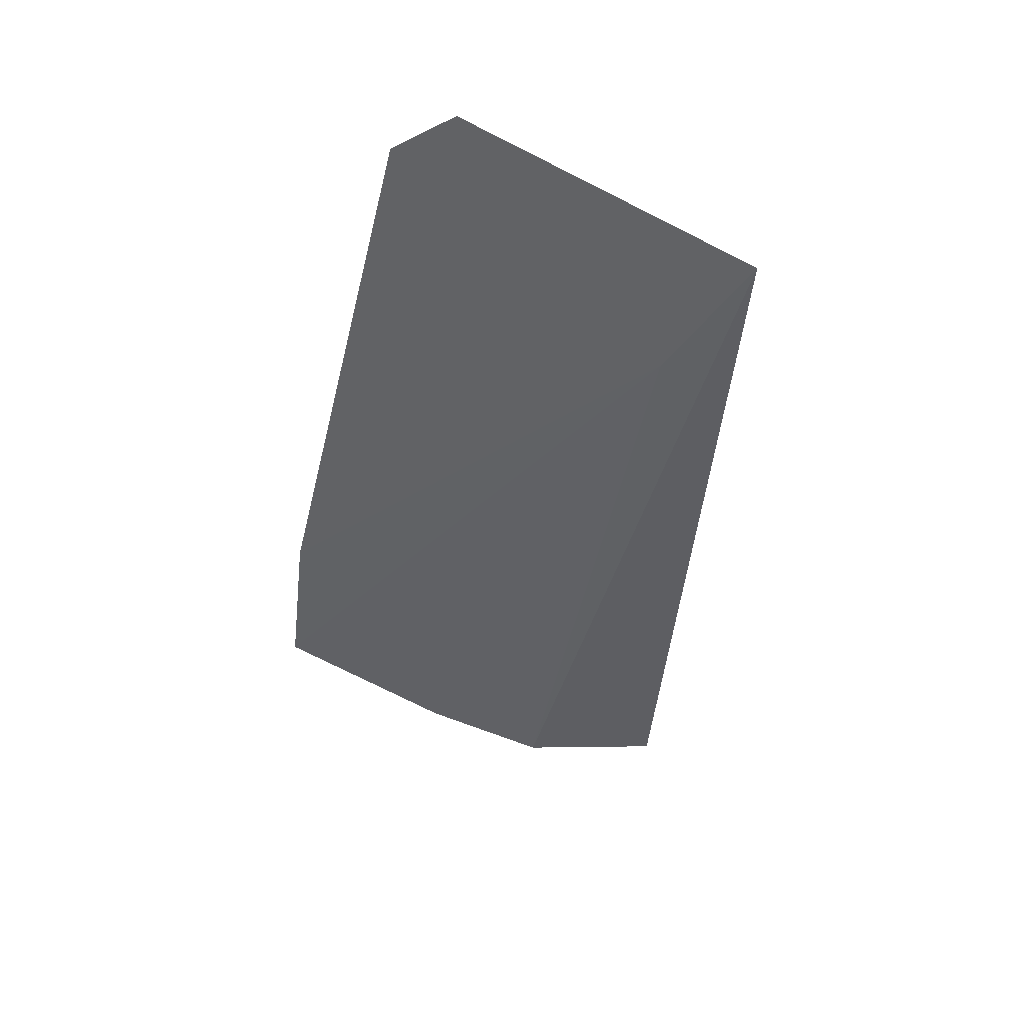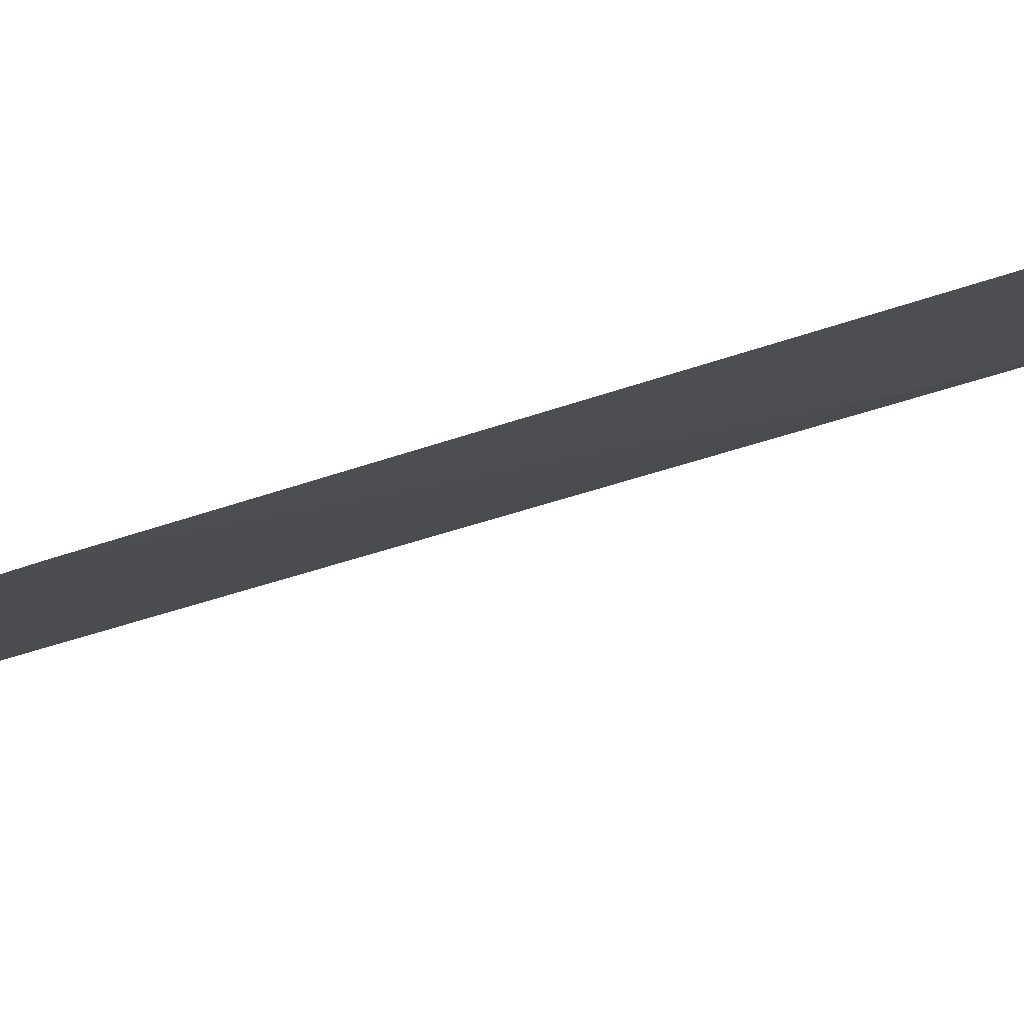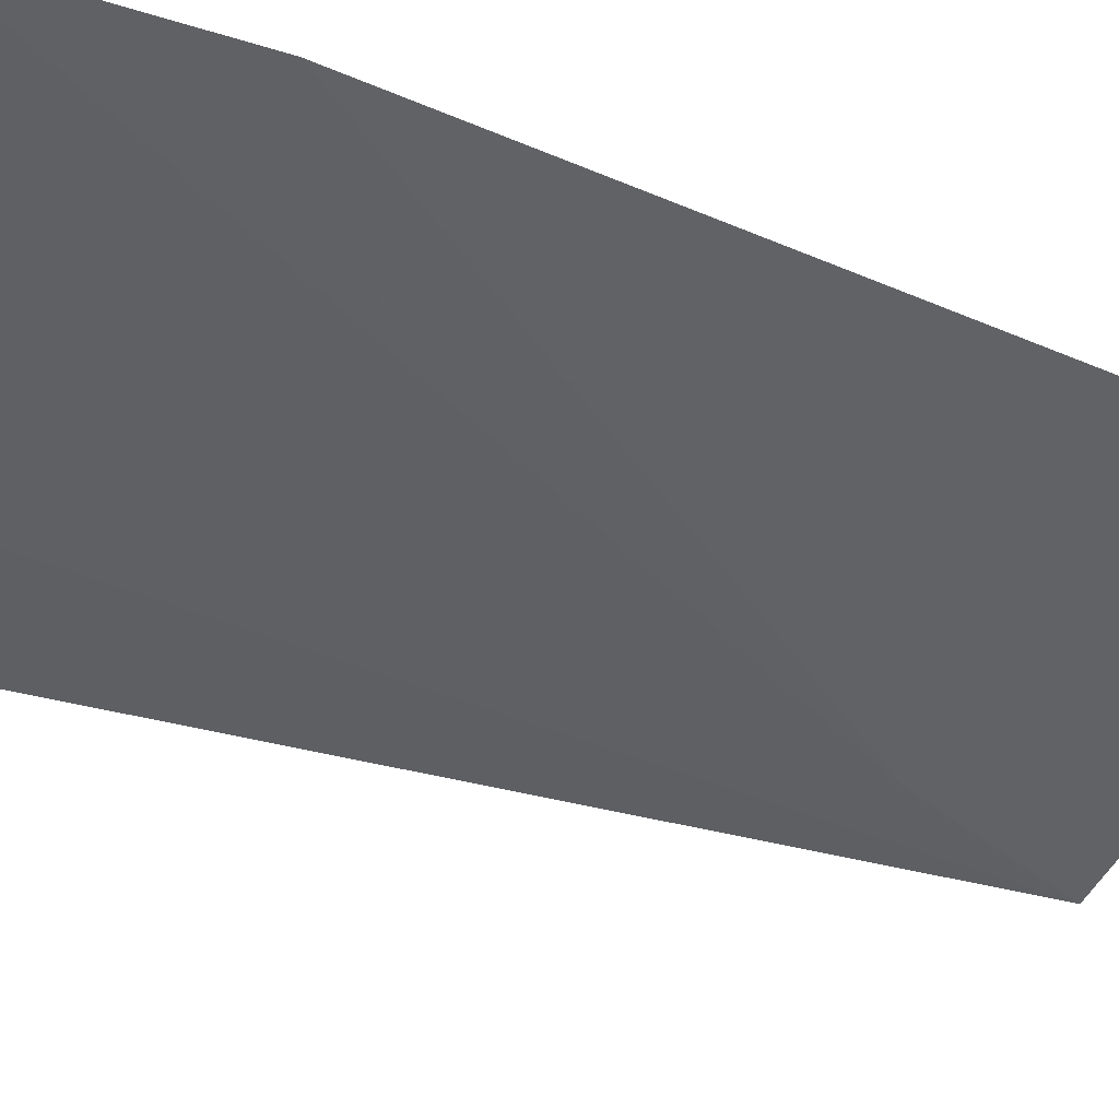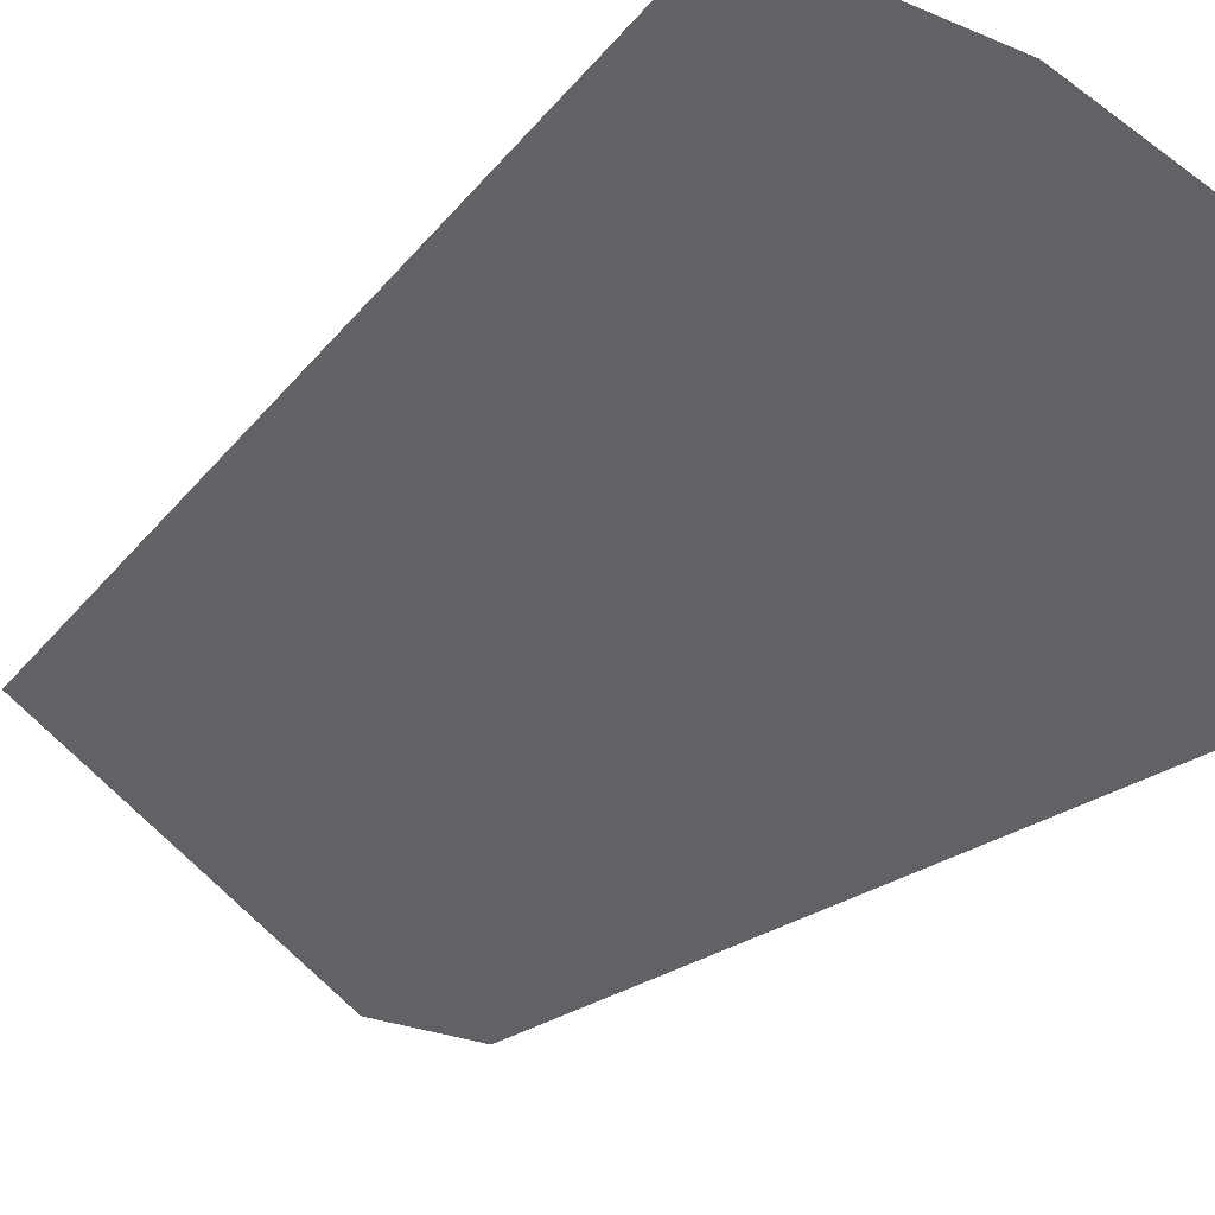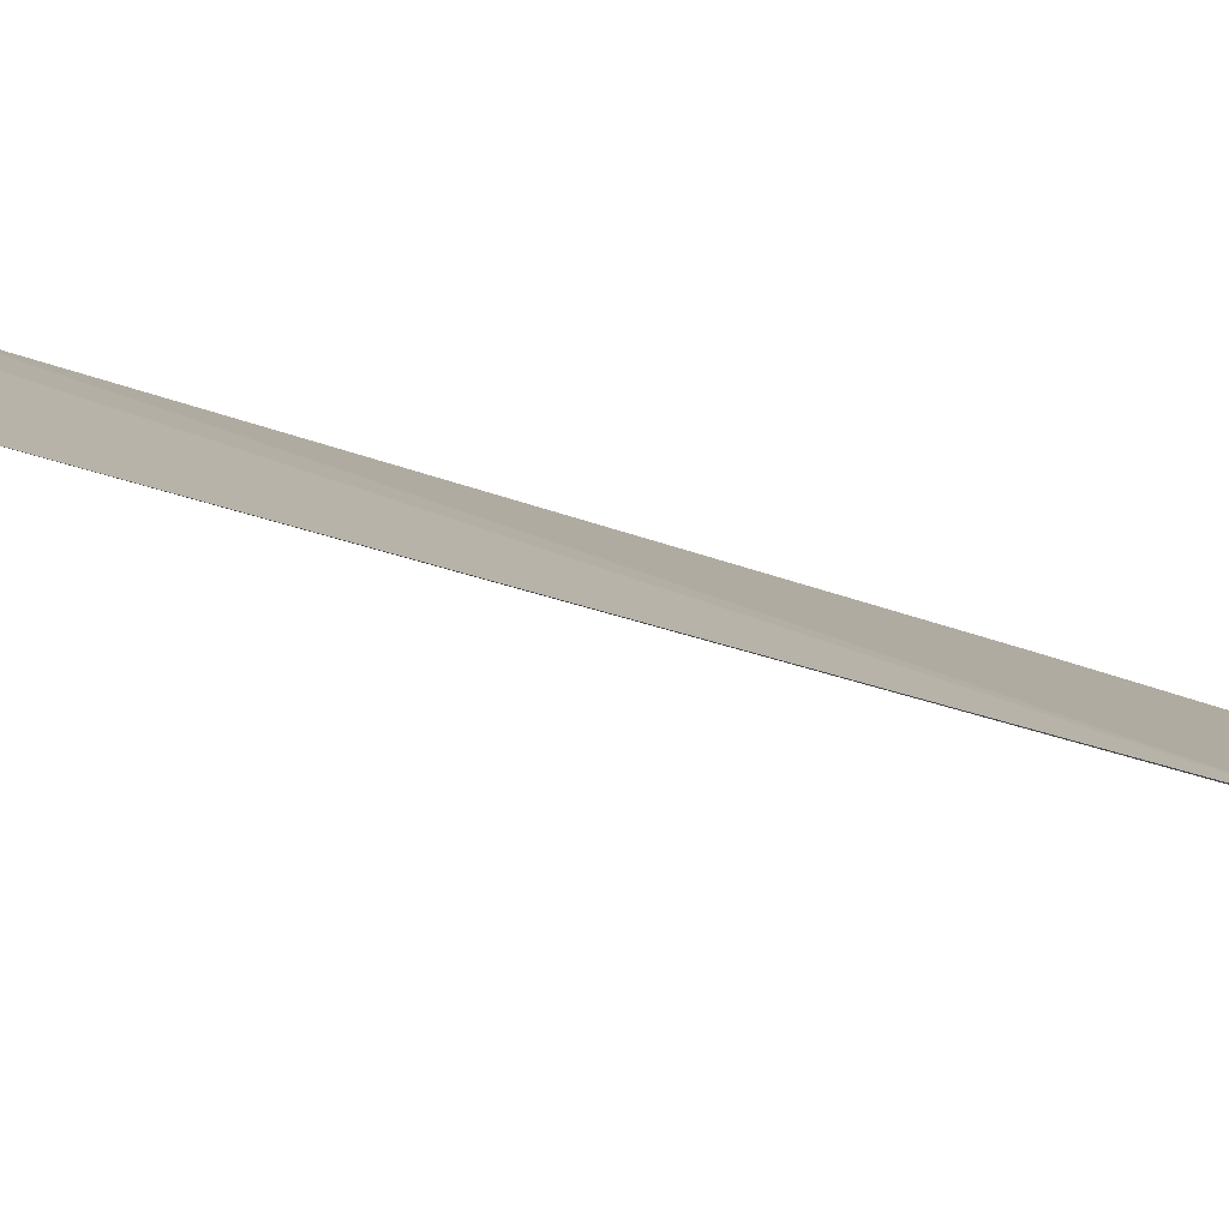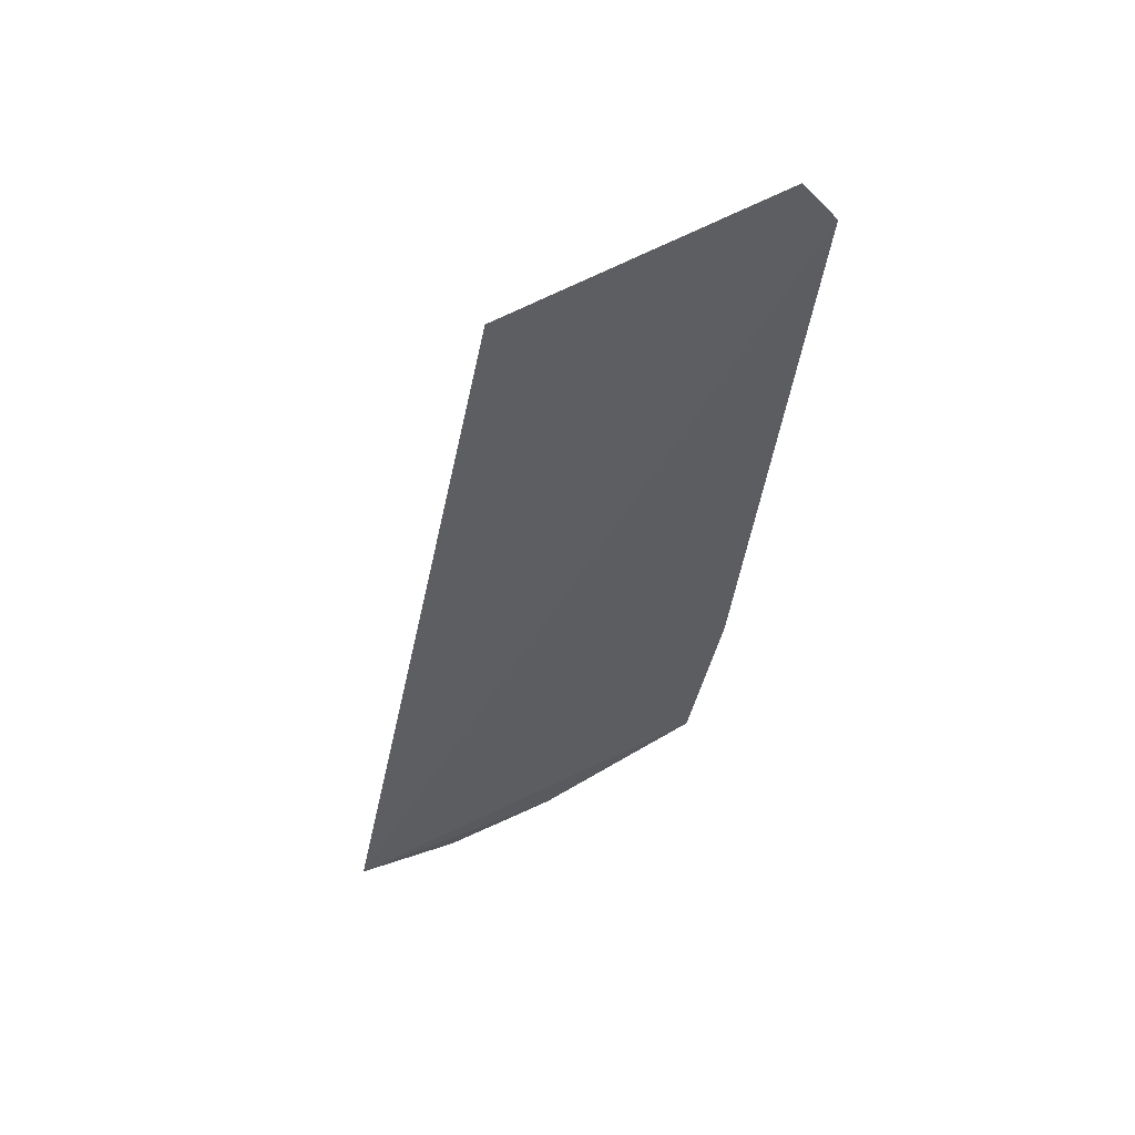
<metadata>
{"format":"obj","ext":"obj","renderer":"f3d","projection":"perspective","resolution":1024,"background":"white","views":[{"elev":66.6,"azim":-137.8,"up":"+Y"},{"elev":-25.4,"azim":91.5,"up":"+Z"},{"elev":-72.4,"azim":65.4,"up":"+Z"},{"elev":-45.8,"azim":-38.6,"up":"+Z"},{"elev":25.5,"azim":-90.0,"up":"+Z"},{"elev":39.4,"azim":-17.3,"up":"+Y"}]}
</metadata>
<code>
v -0.1787 0.03645 -0.0916
v -0.176 0.06386 -0.08374
v -0.2407 0.0469 -0.06517
v -0.2264 0.1596 -0.03773
v -0.22 0.1376 -0.04684
v -0.1768 0.1552 -0.05415
v -0.2242 0.03648 -0.07639
v -0.1844 0.1644 -0.04885
v -0.2047 0.1526 -0.04655
v -0.2049 0.04729 -0.07953
v -0.2062 0.03416 -0.08302
f 1 2 3
f 5 2 1
f 6 3 2
f 6 2 5
f 7 3 4
f 7 4 5
f 8 4 3
f 8 3 6
f 9 6 5
f 9 5 4
f 9 8 6
f 9 4 8
f 10 7 5
f 10 5 1
f 10 1 7
f 11 7 1
f 11 1 3
f 11 3 7

</code>
